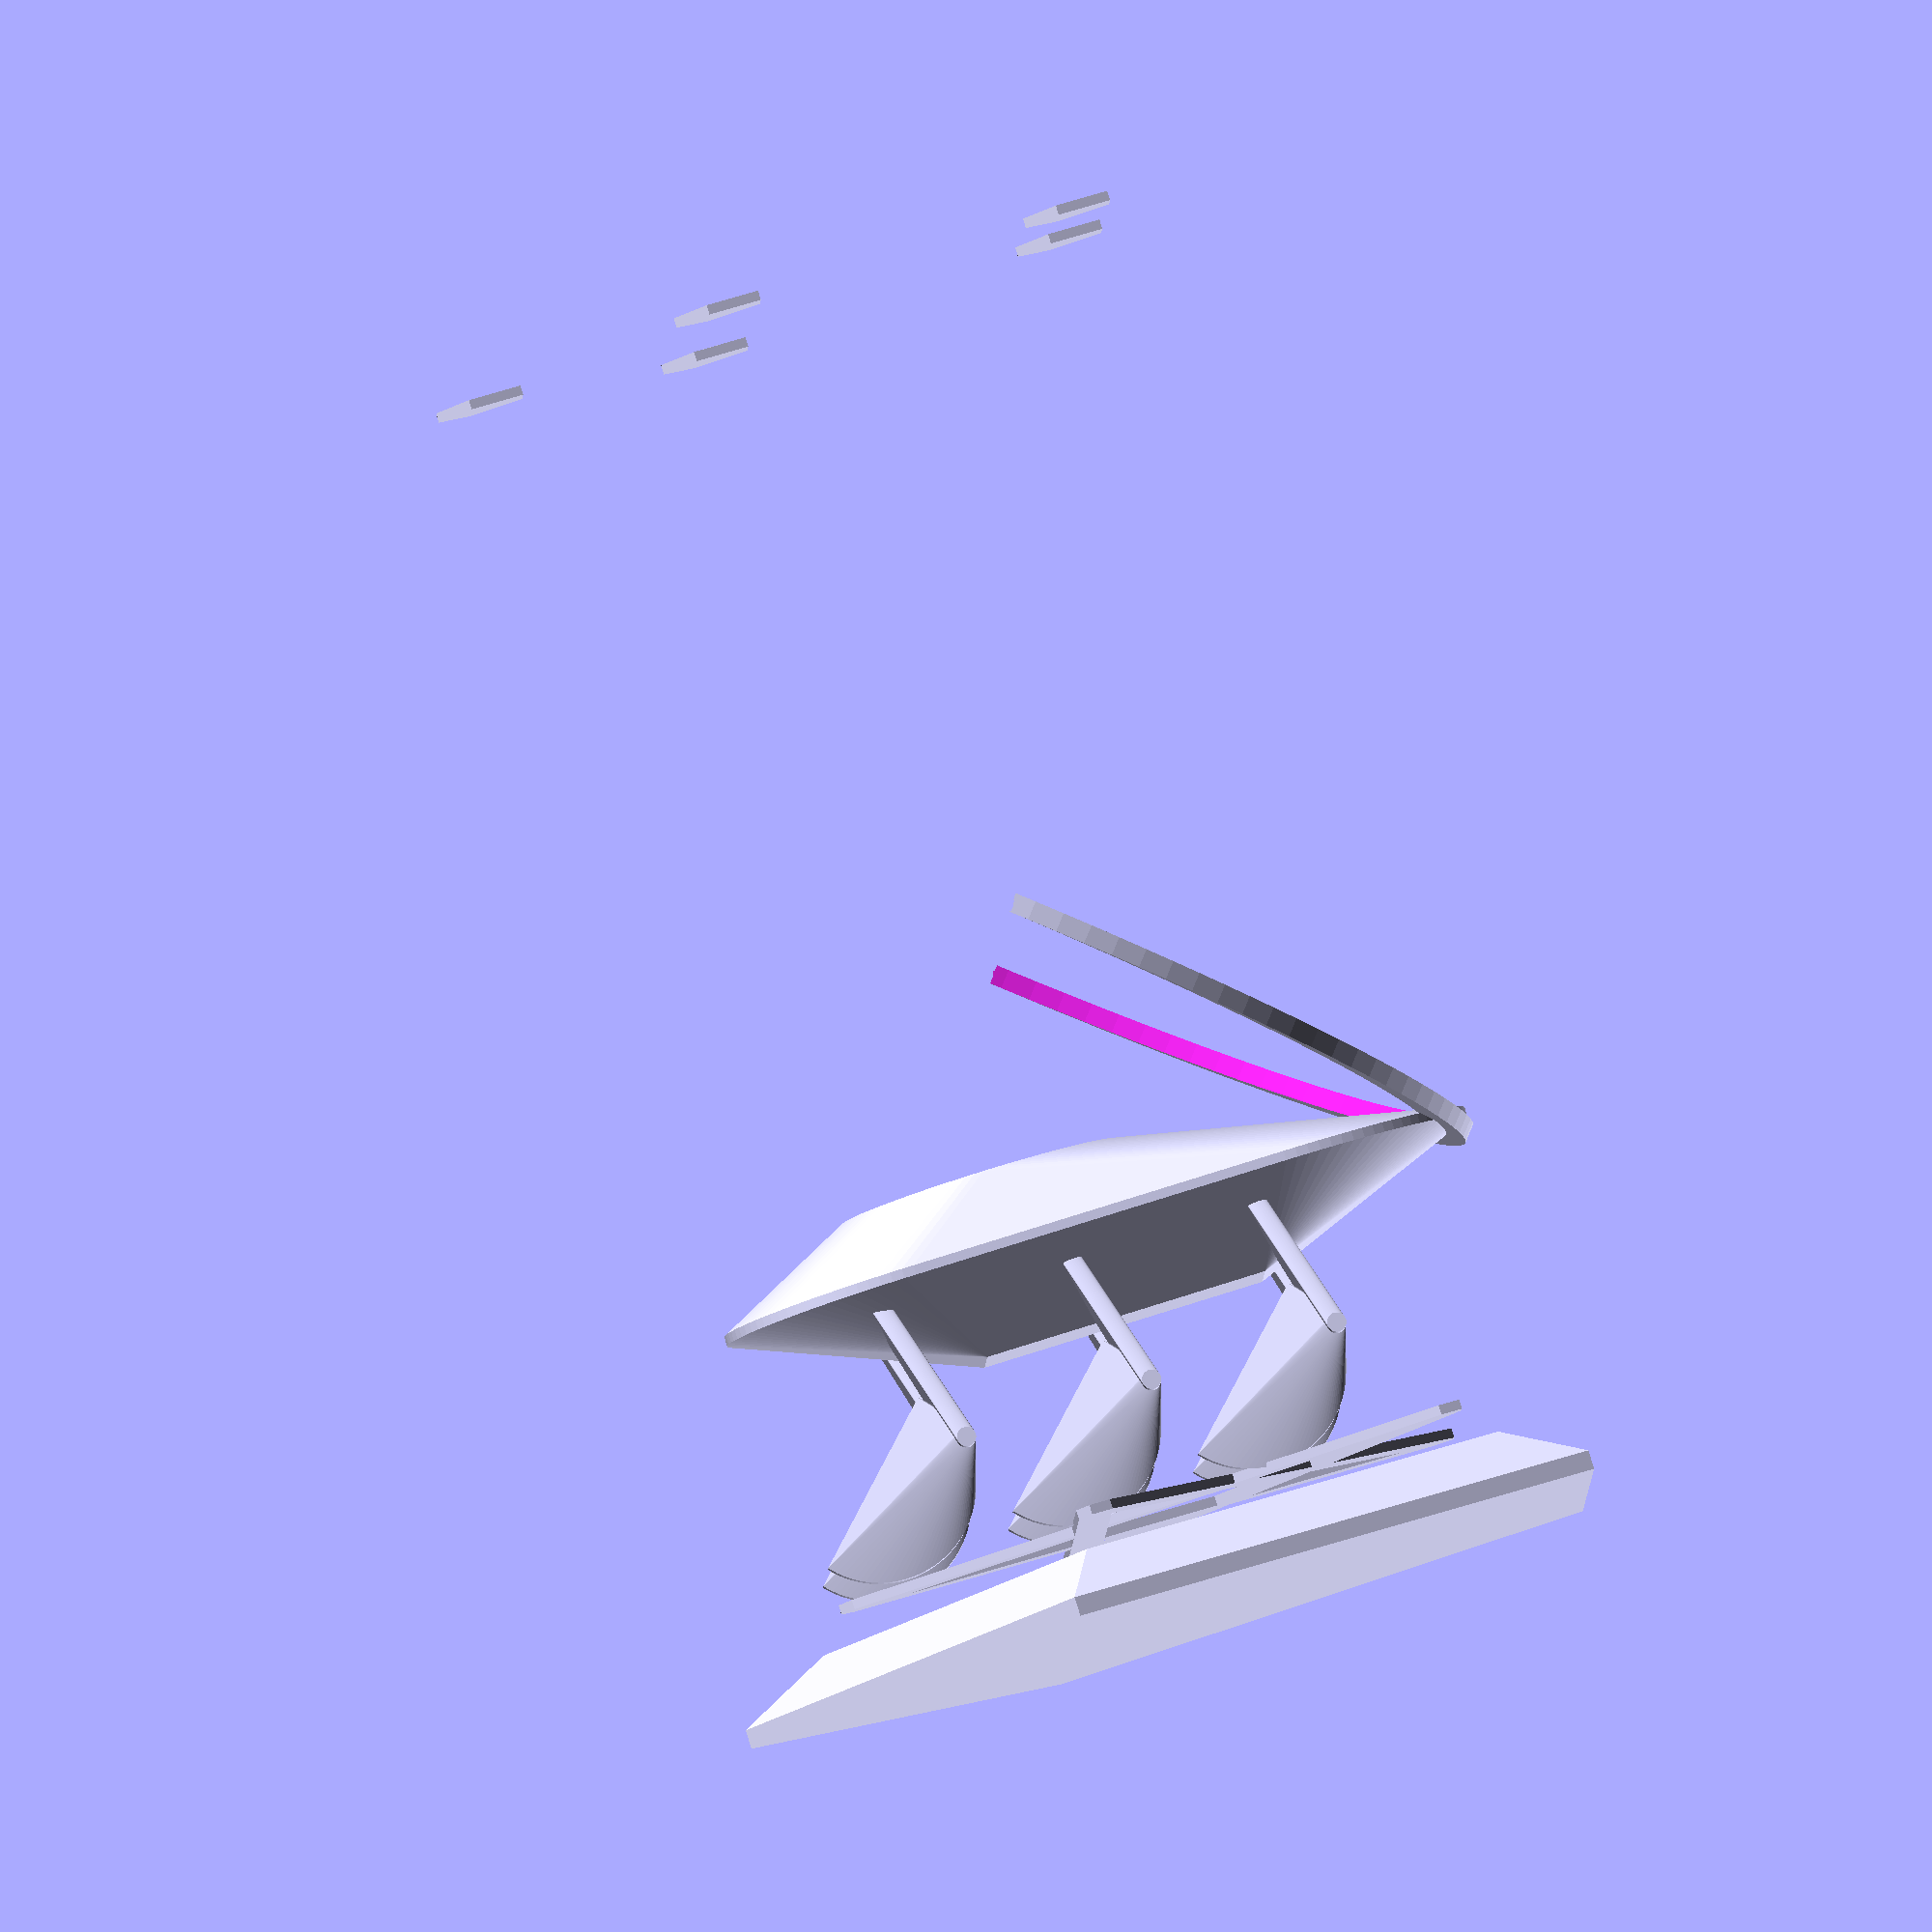
<openscad>
FRONT_ROTATE = [90, 90, 90];

FINE_RESOLUTION = 10;
VERY_FINE_RESOLUTION = 100;

module top_cilinder()
{
    offset = [0, 0, 0.3];
    radio = 0.1;
    height = 4;
    
    translate(offset)
        rotate(FRONT_ROTATE)
            cylinder(r = radio, h = height, $fn = FINE_RESOLUTION, center = true);
}

module body_bottom() {
    offset = [0, 0, -0.5];
    dimension = [3, 1.5, 1];
    
    translate(offset)
        cube(dimension, center = true);
}

module large_body_top()
{
    radio = 2;
    height = 0.1;
    
    first_offset = [2,0,0];
    translate(first_offset)
        cylinder(r = radio,h = height ,$fn = VERY_FINE_RESOLUTION, center = true);
    
    second_offset = [-2,0,0];
    translate(second_offset)	
        cylinder(r = radio,h = height ,$fn = VERY_FINE_RESOLUTION, center = true);
}

module height_body_top()
{
    radio = 1.5;
    height = 0.1;
    
    offset = [1, 0, 0.75];
    translate(offset)
        cylinder(r = radio,h = height ,$fn = VERY_FINE_RESOLUTION, center = true);
}

module body_top()
{
    hull()
    {
        large_body_top();
        height_body_top();
    }
}

module body() {
    
    hull()
    {
        body_top();
        body_bottom();
    }
}

body();

module paw()
{
    module hoof()
    {
        hull()
        {
            difference()
            {
                translate([0,0,10])
                    cylinder(r = 1,$fn = 100 , h = 0.2, center = true);
                translate([0.1,0.1,10])
                    cylinder(r = 1,$fn = 100 , h = 0.3, center = true);

            }
                translate([0.2,-1,9.75])
                    cylinder(r = 0.1,$fn = 100 , h = 1, center = true);
        }

    }
    
    module claw()
    {
        difference()
        {
            hoof();
            translate([0.1,0.1,10])
                cylinder(r = 1,$fn = 100 , h = 4, center = true);
        }
    }

    hoof();
        
    hull()
        {
            translate([0.2,-1,9.75])
                cylinder(r = 0.1,$fn = 100 , h = 1.4 ,center = true);

            translate([2,-0.5,9.75])
                cylinder(r = 0.1,$fn = 100 , h = 0.5, center = true);

        }
}

module a6a()
{
rotate([180,-90,90])
translate([-2,3,-11])
	paw();

}
module a7a()
{
a6a();
translate([-2,0,0])
	a6a();
translate([-4,0,0])
	a6a();
}
module bug()
{
a7a();
translate([0,2.5,0])
	a7a();
}
bug();

//difference()
//{
//translate([0,0,10])
//	cylinder(r = 4, h = 0.2, $fn = 5, center = true);
//translate([0,0,10])
//	cylinder(r = 3.8, h = 0.4, $fn = 5, center = true);
//
//}

translate([1,3.25,10])//e1
	cylinder(r = 0.5,h = 0.1, $fn = 5, center = true);//e1


translate([1,-3.25,10])//e2
	cylinder(r = 0.5,h = 0.1, $fn = 5, center = true);//e2


translate([3.5,0,10])//e3
	cylinder(r = 0.5,h = 0.1, $fn = 5, center = true);//e3

translate([-2.8,-2,10])//e4
	cylinder(r = 0.5,h = 0.1, $fn = 5, center = true);//e4

translate([-2.8,2,10])//e5
	cylinder(r = 0.5,h = 0.1, $fn = 5, center = true);//e5


module star()
{
//int i = 0.2

hull()//e1zue2
{
translate([1,3.25,10])//e1
	cylinder(r = 0.2,h = 0.1, $fn = 5, center = true);//e1

translate([1,-3.25,10])//e2
	cylinder(r = 0.2,h = 0.1, $fn = 5, center = true);//e2

}
hull()//e2 mit e5
{
translate([1,-3.25,10])//e2
	cylinder(r = 0.2,h = 0.1, $fn = 5, center = true);//e2
translate([-2.8,2,10])//e5
	cylinder(r = 0.2,h = 0.1, $fn = 5, center = true);//e5

}

hull()//e3 mit e4
{
translate([3.5,0,10])//e3
	cylinder(r = 0.2,h = 0.1, $fn = 5, center = true);//e3
translate([-2.8,-2,10])//e4
	cylinder(r = 0.2,h = 0.1, $fn = 5, center = true);//e4

}

hull()//e4 mit e1
{
translate([-2.8,-2,10])//e4
	cylinder(r = 0.2,h = 0.1, $fn = 5, center = true);//e4
translate([1,3.25,10])//e1
	cylinder(r = 0.2,h = 0.1, $fn = 5, center = true);//e1

}

hull()//e3 mit e5
{
translate([3.5,0,10])//e3
	cylinder(r = 0.2,h = 0.1, $fn = 5, center = true);//e3
translate([-2.8,2,10])//e5
	cylinder(r = 0.2,h = 0.1, $fn = 5, center = true);//e5

}

}
translate([0,0,-13])
	star();
module b1b()
{
difference()
{
	translate([0,0,10])
		cylinder(r = 5, h = 0.2, $fn = 100 , center = true);
	translate([0.4,0,10])
		cylinder(r = 5, h = 0.3, $fn = 100 , center = true);
}
}
module b2b(){
translate([0,0,-6])
rotate([0,-75,0])
	b1b();

}
module b3b()
{
translate([7.5,0,8])
		b2b();
}
module b4b(){
rotate([0,35,0])
	b3b();
}
translate([-1,0,-2])
	b4b();
hull()
{
translate([0,0,-3.5	])
	cylinder(r = 4, h = 0.2, $fn = 5, center = true);
translate([0,0,-4	])
	cylinder(r = 5, h = 0.2, $fn = 5, center = true);
}

</openscad>
<views>
elev=273.9 azim=358.8 roll=162.7 proj=o view=solid
</views>
